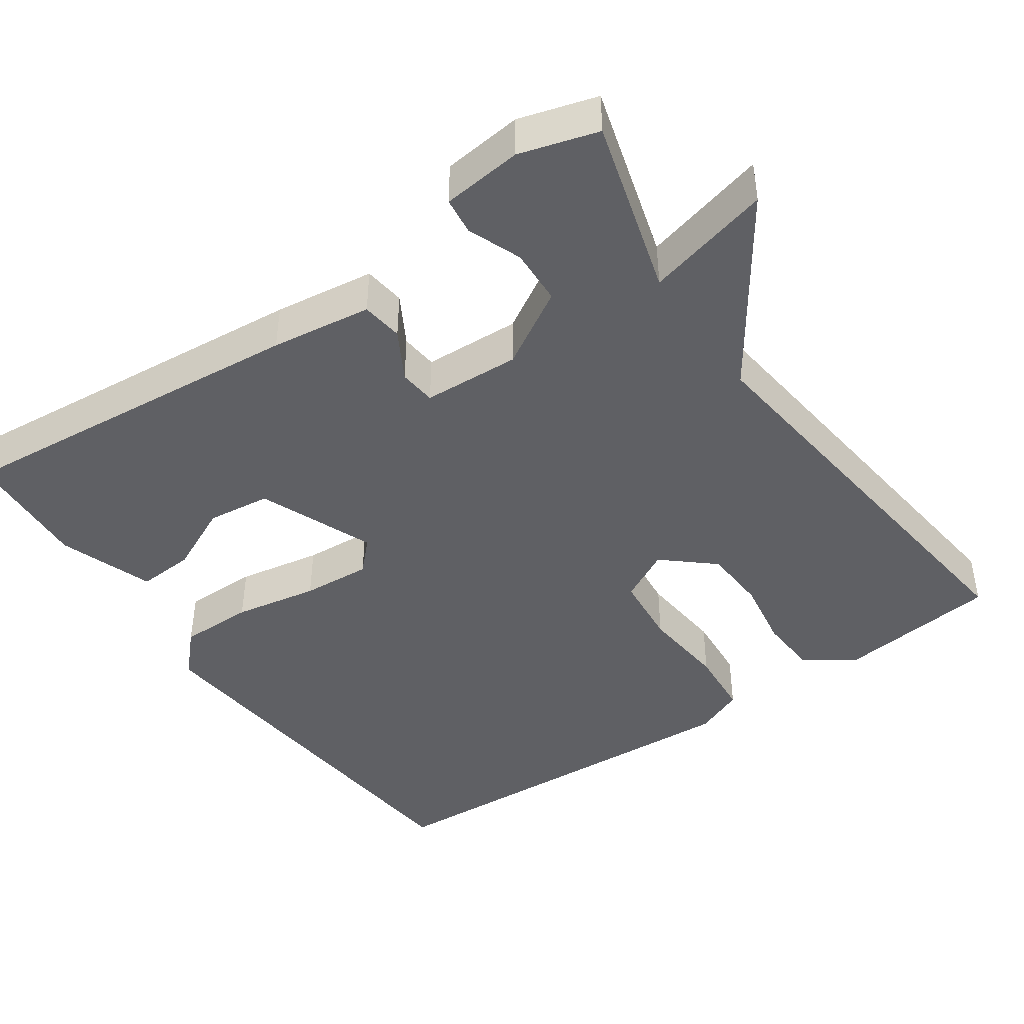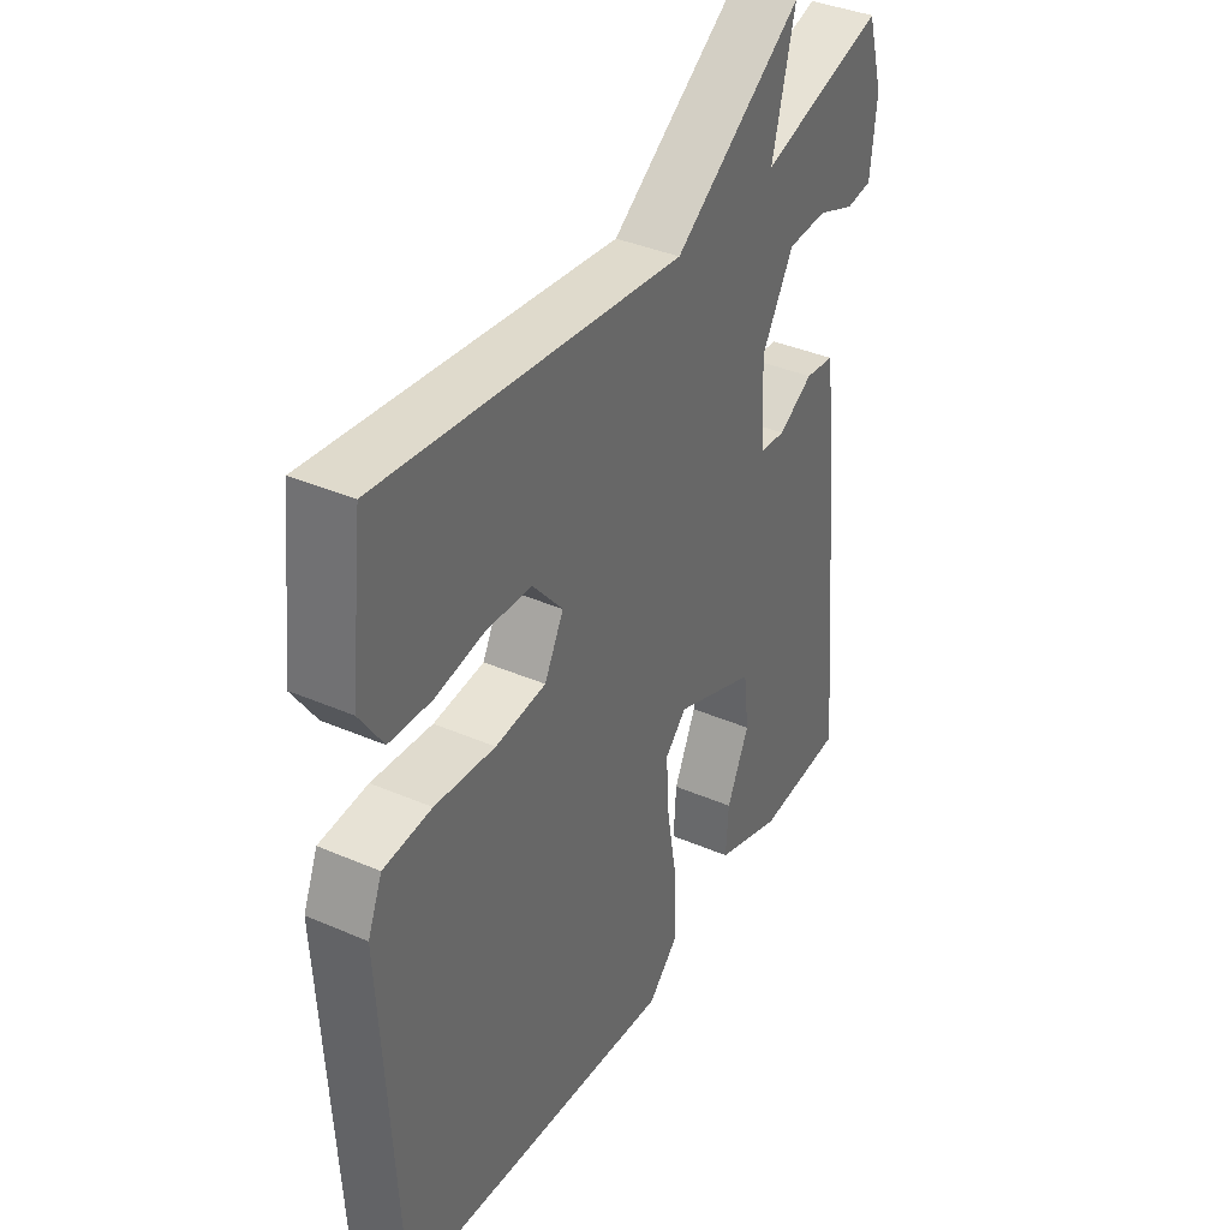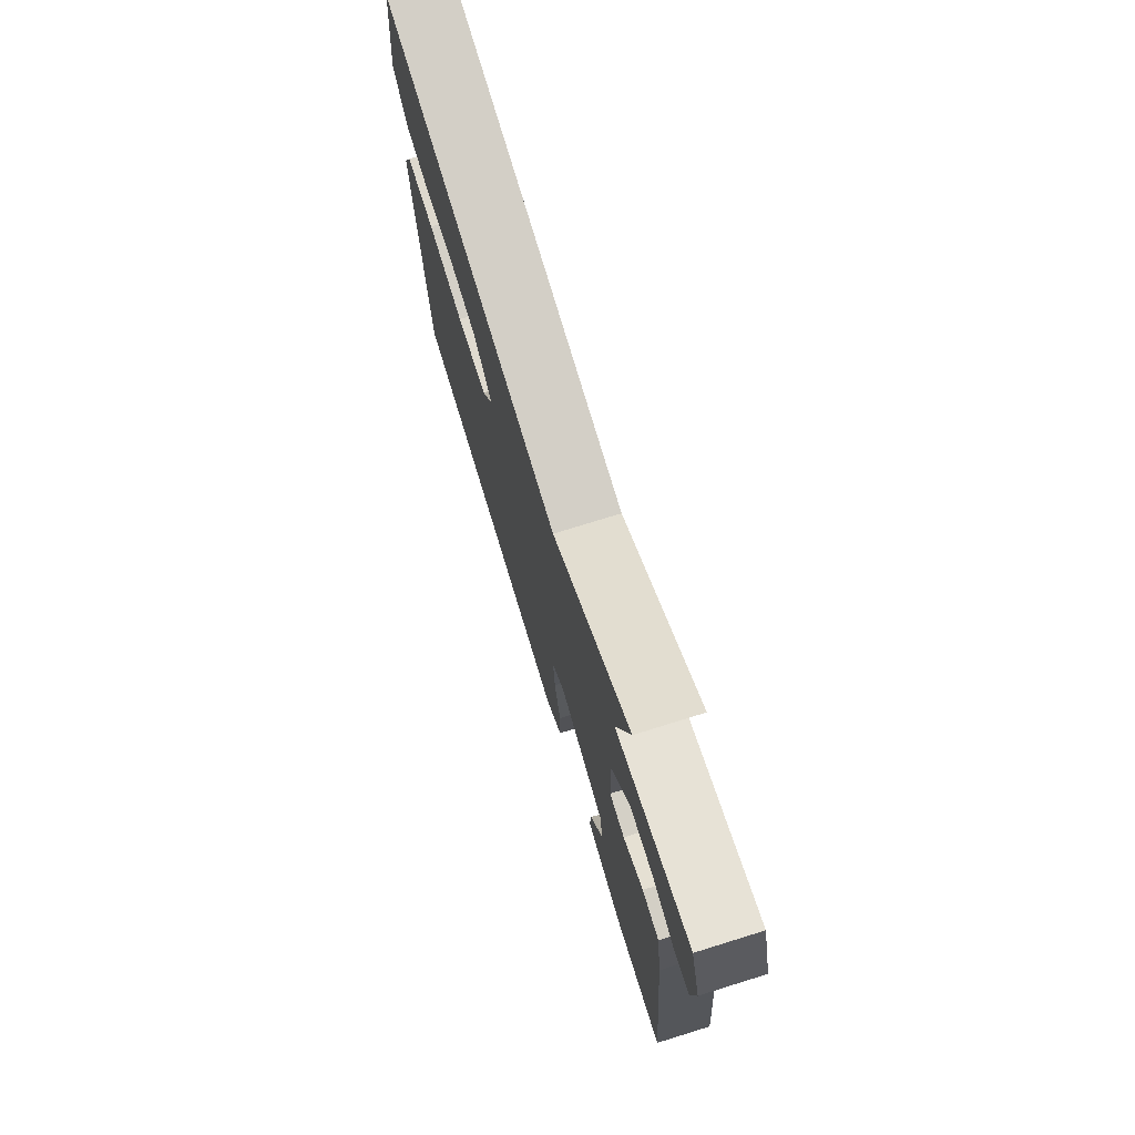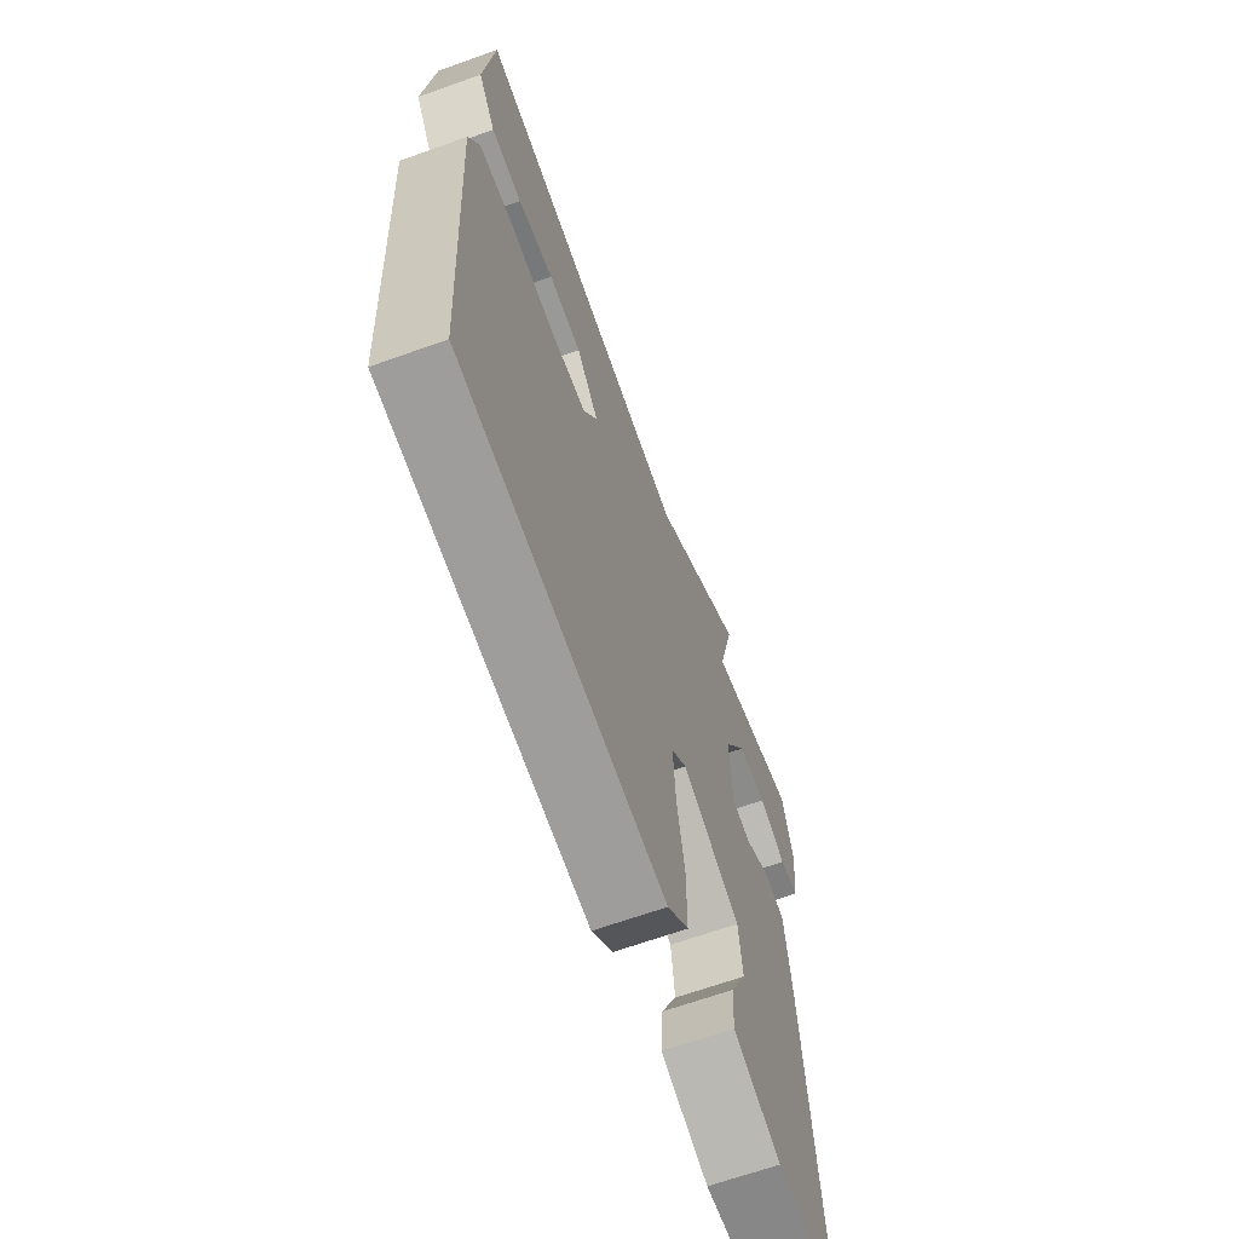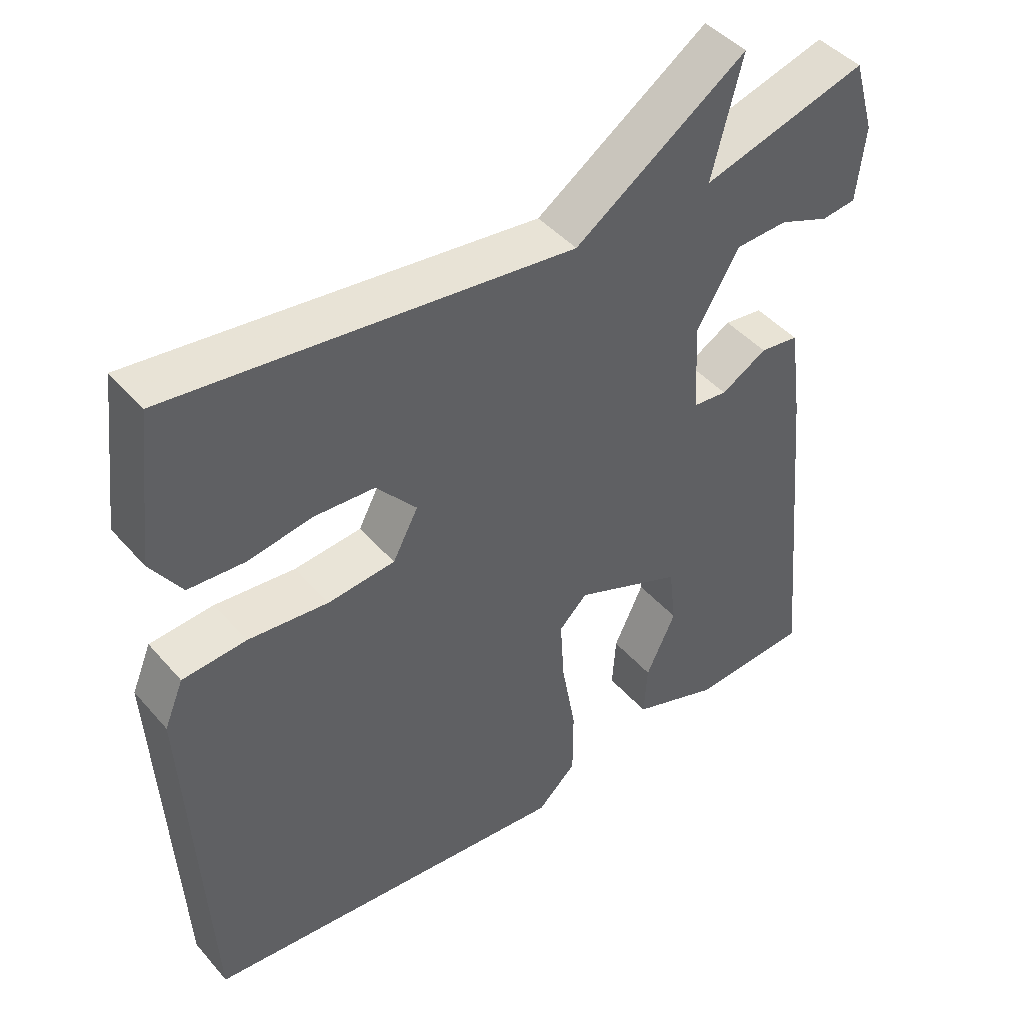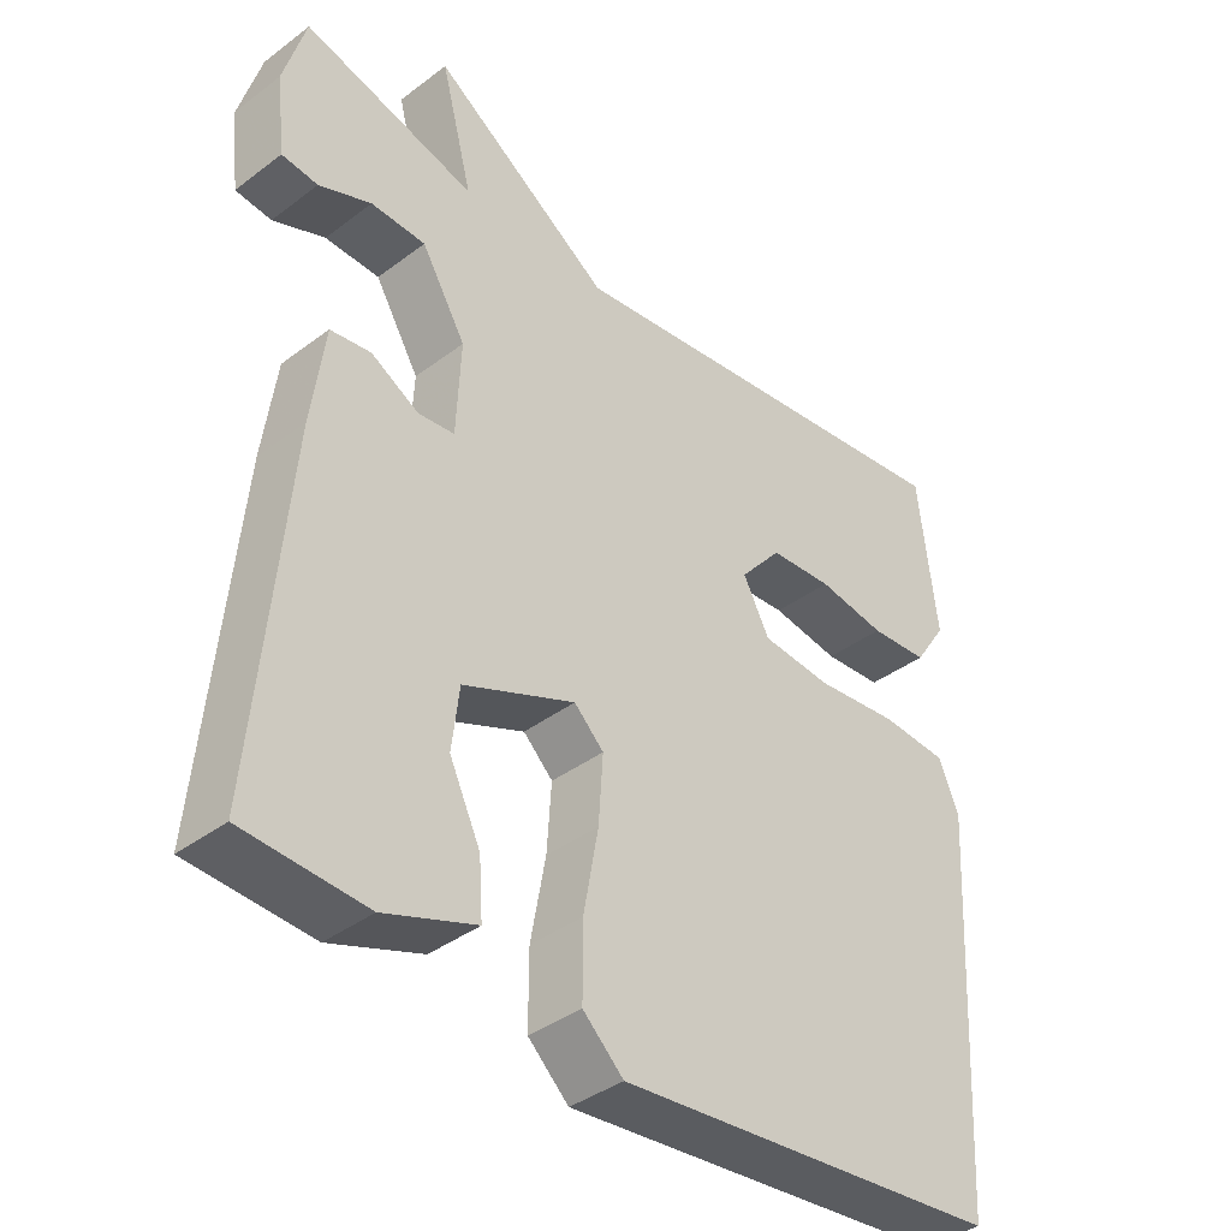
<metadata>
{"format":"obj","ext":"obj","renderer":"f3d","projection":"perspective","resolution":1024,"background":"white","views":[{"elev":-43.8,"azim":-55.3,"up":"+Y"},{"elev":37.9,"azim":118.8,"up":"+Z"},{"elev":75.3,"azim":-107.2,"up":"+Z"},{"elev":-65.8,"azim":109.8,"up":"+Z"},{"elev":44.4,"azim":142.1,"up":"+Z"},{"elev":-38.6,"azim":-46.5,"up":"+Z"}]}
</metadata>
<code>
v 0.5 0.07 0.5
v 0.525 0.07 0.288
v 0.481 0.07 0.222
v 0.402 0.07 0.217
v 0.31 0.07 0.232
v 0.225 0.07 0.227
v 0.168 0.07 0.161
v 0.204 0.07 0.093
v 0.299 0.07 0.084
v 0.412 0.07 0.095
v 0.502 0.07 0.088
v 0.529 0.07 0.023
v 0.5 0.07 -0.5
v -0.026 0.07 -0.548
v -0.081 0.07 -0.496
v -0.081 0.07 -0.398
v -0.061 0.07 -0.287
v -0.055 0.07 -0.196
v -0.095 0.07 -0.157
v -0.247 0.07 -0.219
v -0.257 0.07 -0.303
v -0.215 0.07 -0.392
v -0.21 0.07 -0.467
v -0.334 0.07 -0.511
v -0.5 0.07 -0.5
v -0.457 0.07 -0.027
v -0.439 0.07 0.106
v -0.384 0.07 0.113
v -0.319 0.07 0.076
v -0.27 0.07 0.081
v -0.264 0.07 0.209
v -0.324 0.07 0.31
v -0.398 0.07 0.313
v -0.469 0.07 0.285
v -0.518 0.07 0.291
v -0.53 0.07 0.397
v -0.5 0.07 0.5
v -0.266 0.07 0.433
v -0.309 0.07 0.599
v -0.066 0.07 0.433
v 0.5 0 0.5
v 0.525 0 0.288
v 0.481 0 0.222
v 0.402 0 0.217
v 0.31 0 0.232
v 0.225 0 0.227
v 0.168 0 0.161
v 0.204 0 0.093
v 0.299 0 0.084
v 0.412 0 0.095
v 0.502 0 0.088
v 0.529 0 0.023
v 0.5 0 -0.5
v -0.026 0 -0.548
v -0.081 0 -0.496
v -0.081 0 -0.398
v -0.061 0 -0.287
v -0.055 0 -0.196
v -0.095 0 -0.157
v -0.247 0 -0.219
v -0.257 0 -0.303
v -0.215 0 -0.392
v -0.21 0 -0.467
v -0.334 0 -0.511
v -0.5 0 -0.5
v -0.457 0 -0.027
v -0.439 0 0.106
v -0.384 0 0.113
v -0.319 0 0.076
v -0.27 0 0.081
v -0.264 0 0.209
v -0.324 0 0.31
v -0.398 0 0.313
v -0.469 0 0.285
v -0.518 0 0.291
v -0.53 0 0.397
v -0.5 0 0.5
v -0.266 0 0.433
v -0.309 0 0.599
v -0.066 0 0.433
f 38 39 40
f 36 37 38
f 35 36 38
f 34 35 38
f 33 34 38
f 32 33 38 40
f 40 1 2
f 32 40 2
f 31 32 2
f 27 28 29
f 26 27 29
f 25 26 29
f 24 25 29
f 24 29 30
f 21 22 23 24
f 20 21 24 30
f 19 20 30 31
f 15 16 17
f 14 15 17
f 13 14 17
f 12 13 17
f 11 12 17
f 10 11 17
f 9 10 17
f 8 9 17 18
f 18 19 31
f 8 18 31
f 7 8 31
f 2 3 4 5
f 2 5 6
f 31 2 6
f 6 7 31
f 80 79 78
f 78 77 76
f 78 76 75
f 78 75 74
f 78 74 73
f 80 78 73 72
f 42 41 80
f 42 80 72
f 42 72 71
f 69 68 67
f 69 67 66
f 69 66 65
f 69 65 64
f 70 69 64
f 64 63 62 61
f 70 64 61 60
f 71 70 60 59
f 57 56 55
f 57 55 54
f 57 54 53
f 57 53 52
f 57 52 51
f 57 51 50
f 57 50 49
f 58 57 49 48
f 71 59 58
f 71 58 48
f 71 48 47
f 45 44 43 42
f 46 45 42
f 46 42 71
f 71 47 46
f 1 41 42 2
f 2 42 43 3
f 3 43 44 4
f 4 44 45 5
f 5 45 46 6
f 6 46 47 7
f 7 47 48 8
f 8 48 49 9
f 9 49 50 10
f 10 50 51 11
f 11 51 52 12
f 12 52 53 13
f 13 53 54 14
f 14 54 55 15
f 15 55 56 16
f 16 56 57 17
f 17 57 58 18
f 18 58 59 19
f 19 59 60 20
f 20 60 61 21
f 21 61 62 22
f 22 62 63 23
f 23 63 64 24
f 24 64 65 25
f 25 65 66 26
f 26 66 67 27
f 27 67 68 28
f 28 68 69 29
f 29 69 70 30
f 30 70 71 31
f 31 71 72 32
f 32 72 73 33
f 33 73 74 34
f 34 74 75 35
f 35 75 76 36
f 36 76 77 37
f 37 77 78 38
f 38 78 79 39
f 39 79 80 40
f 40 80 41 1

</code>
